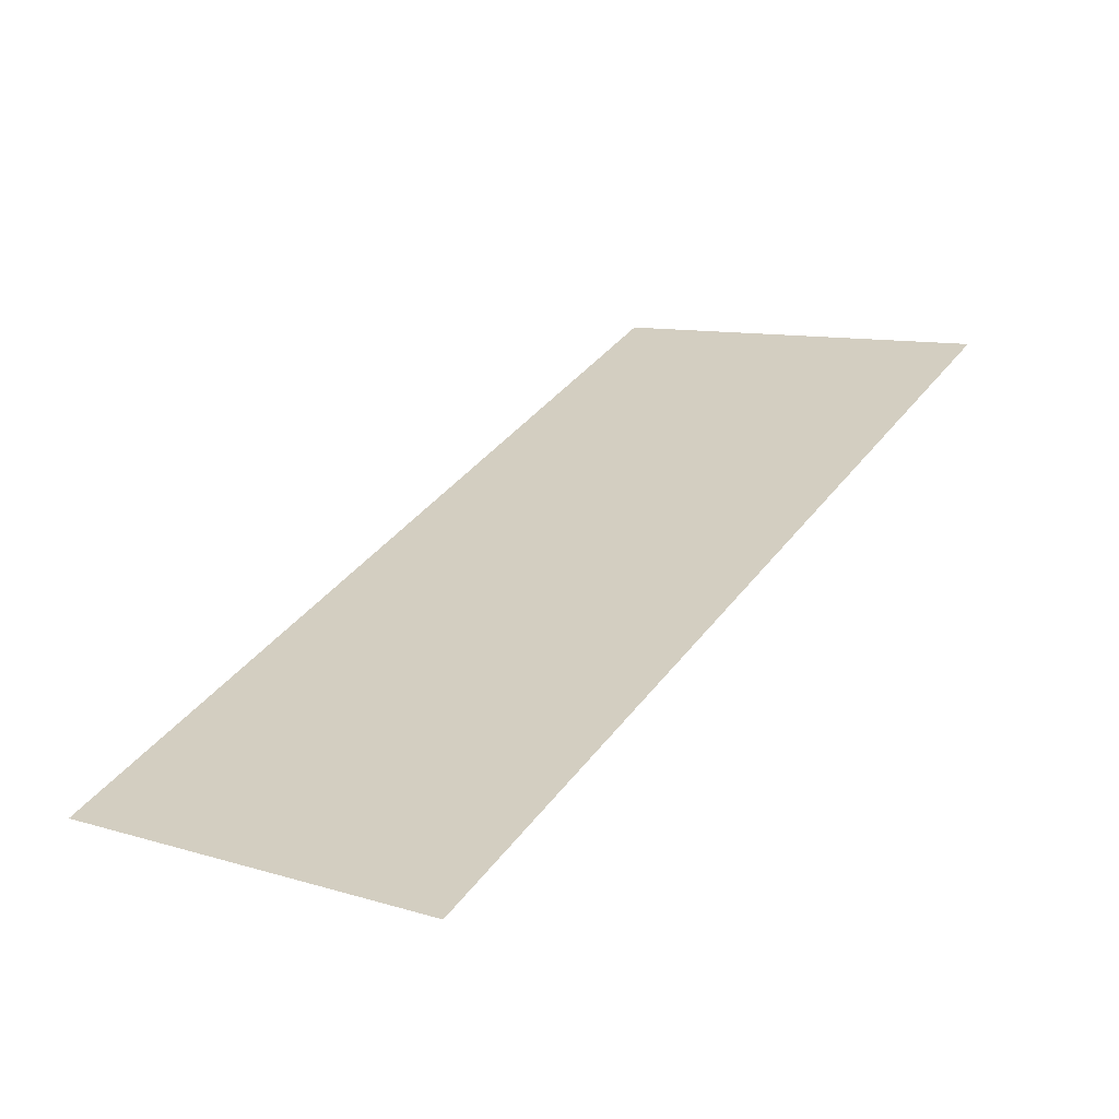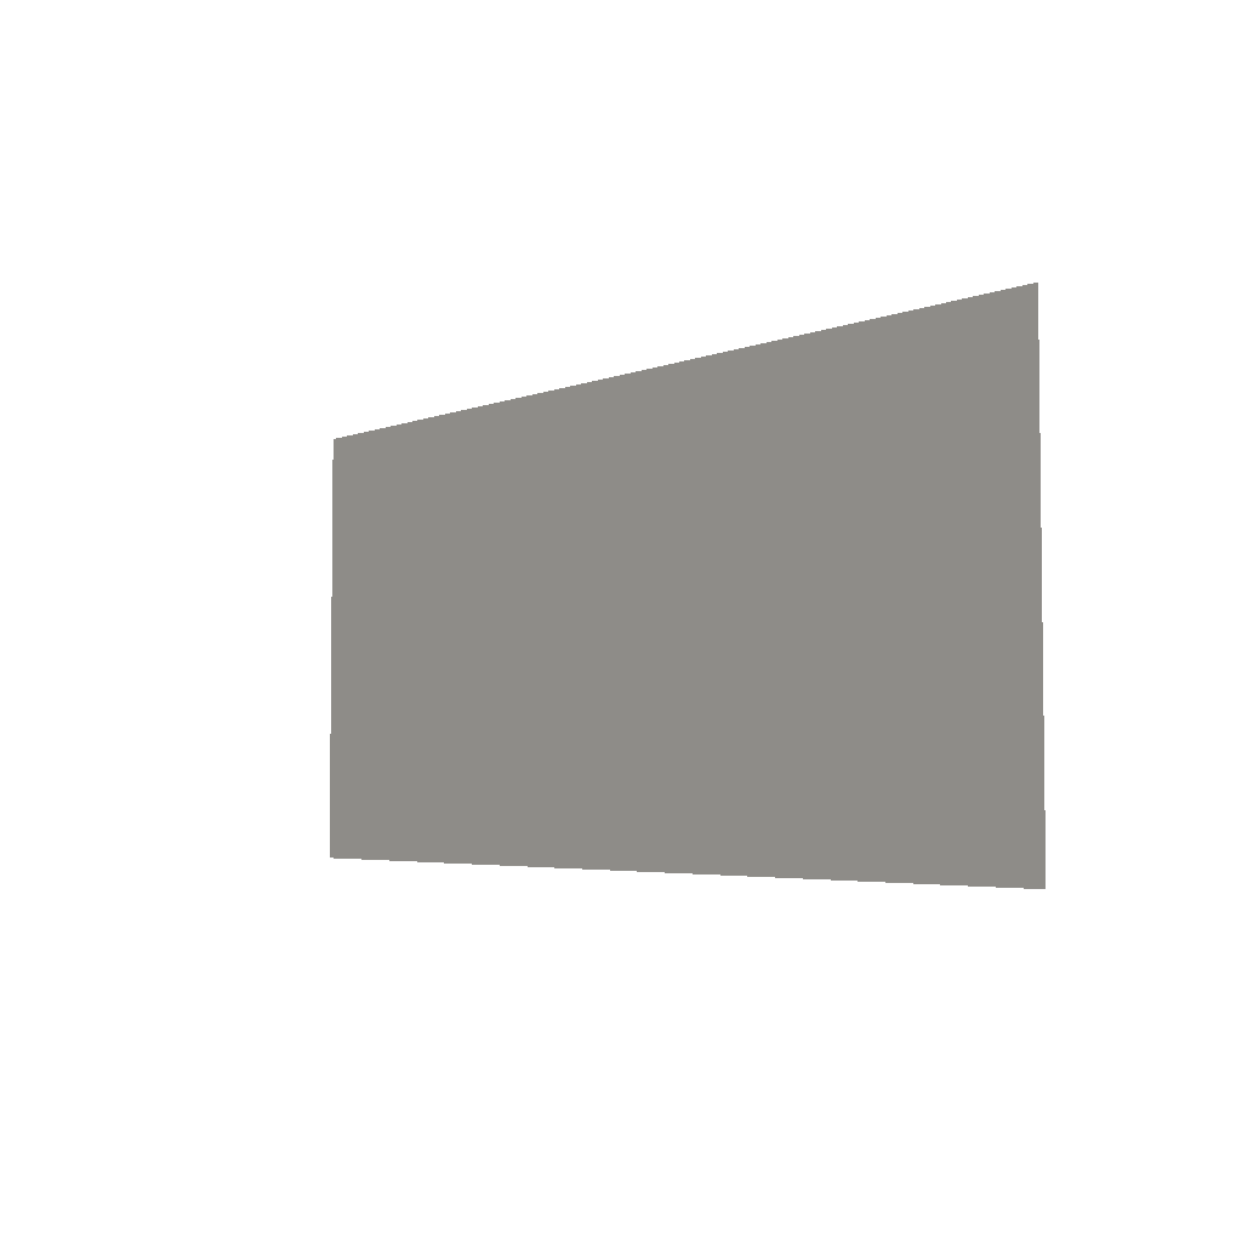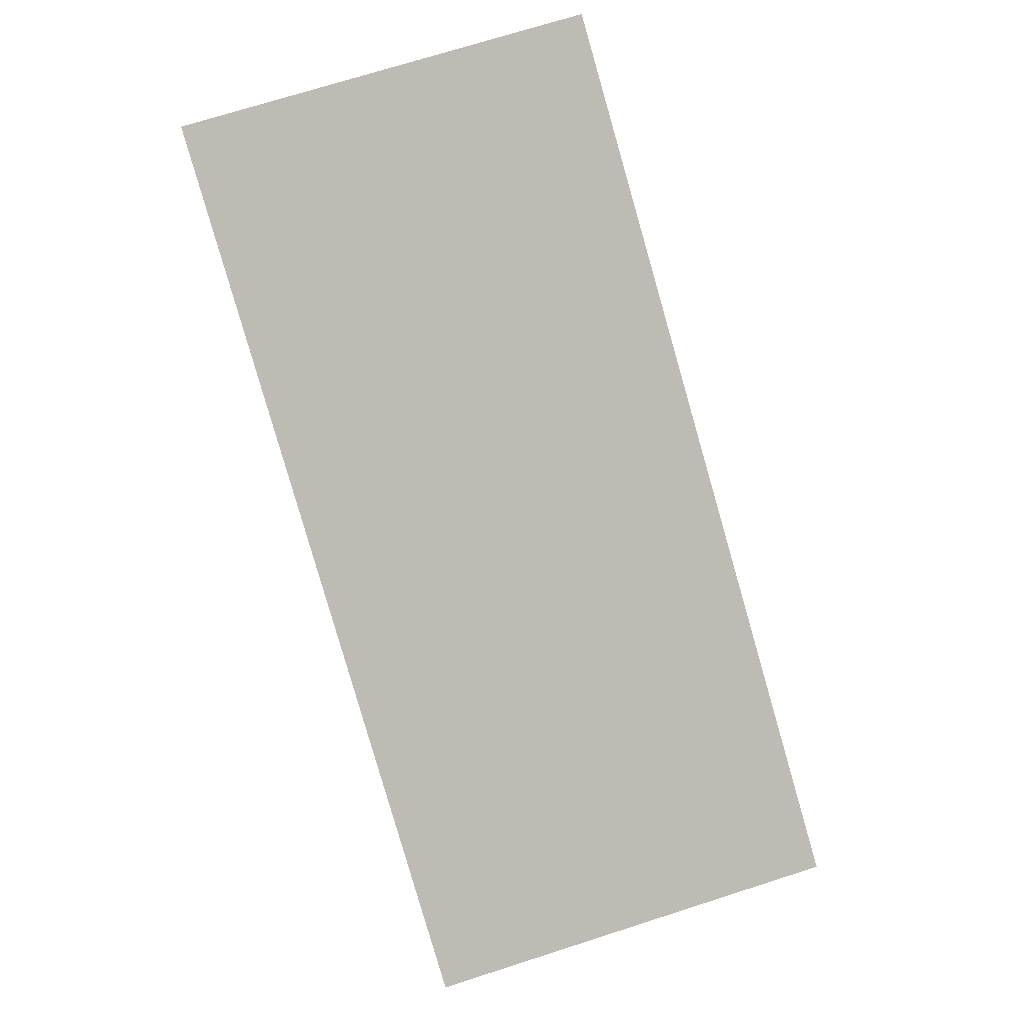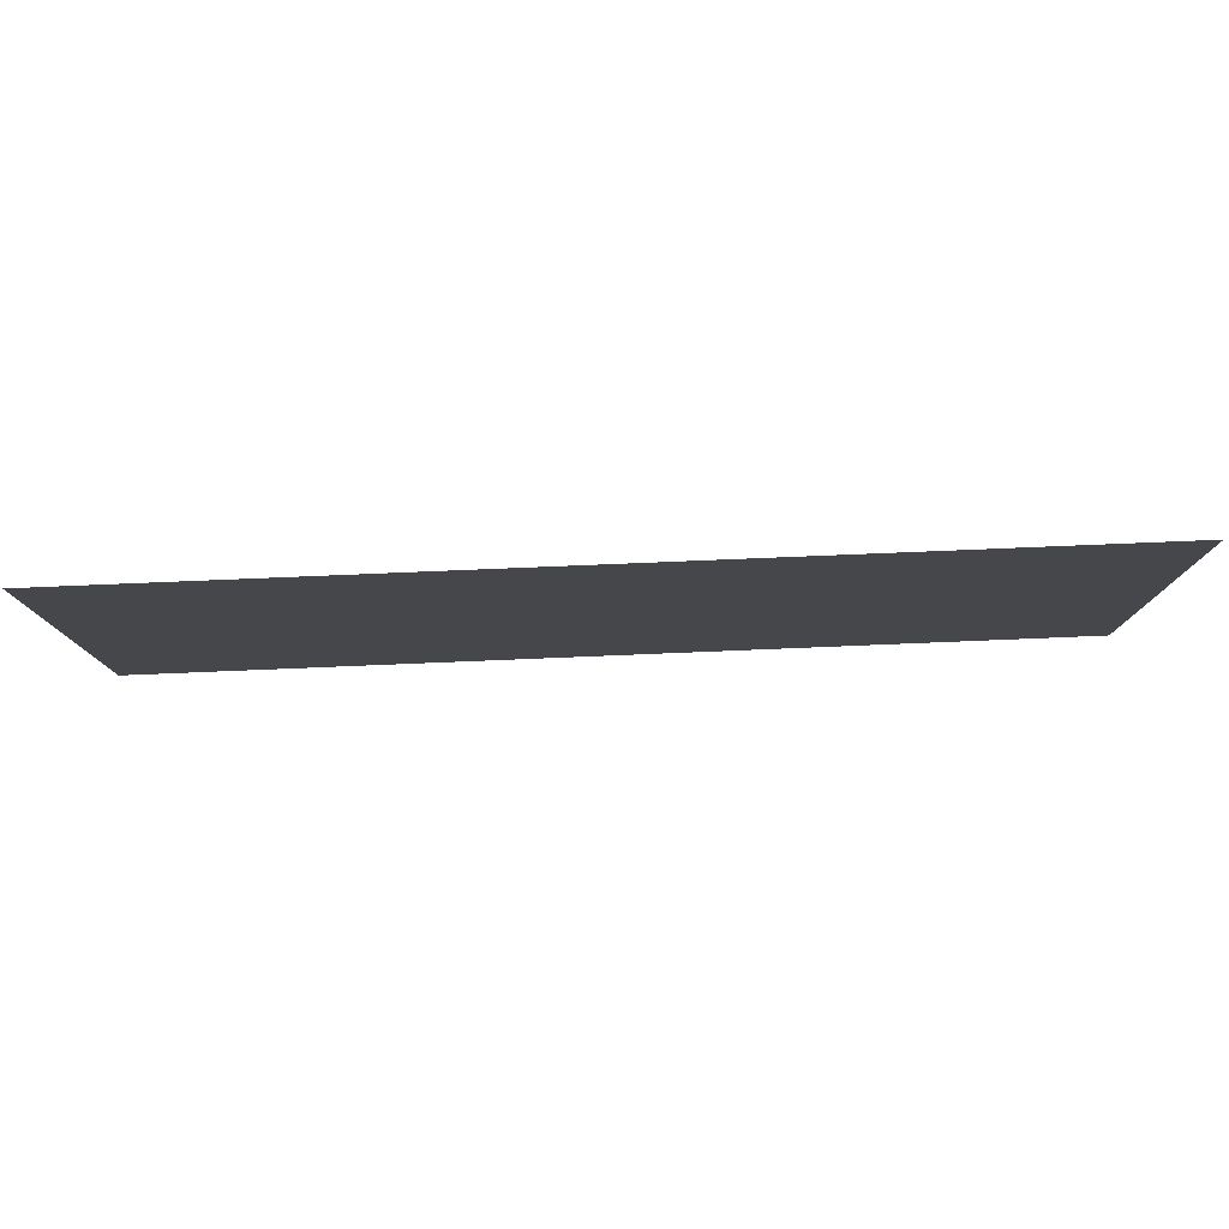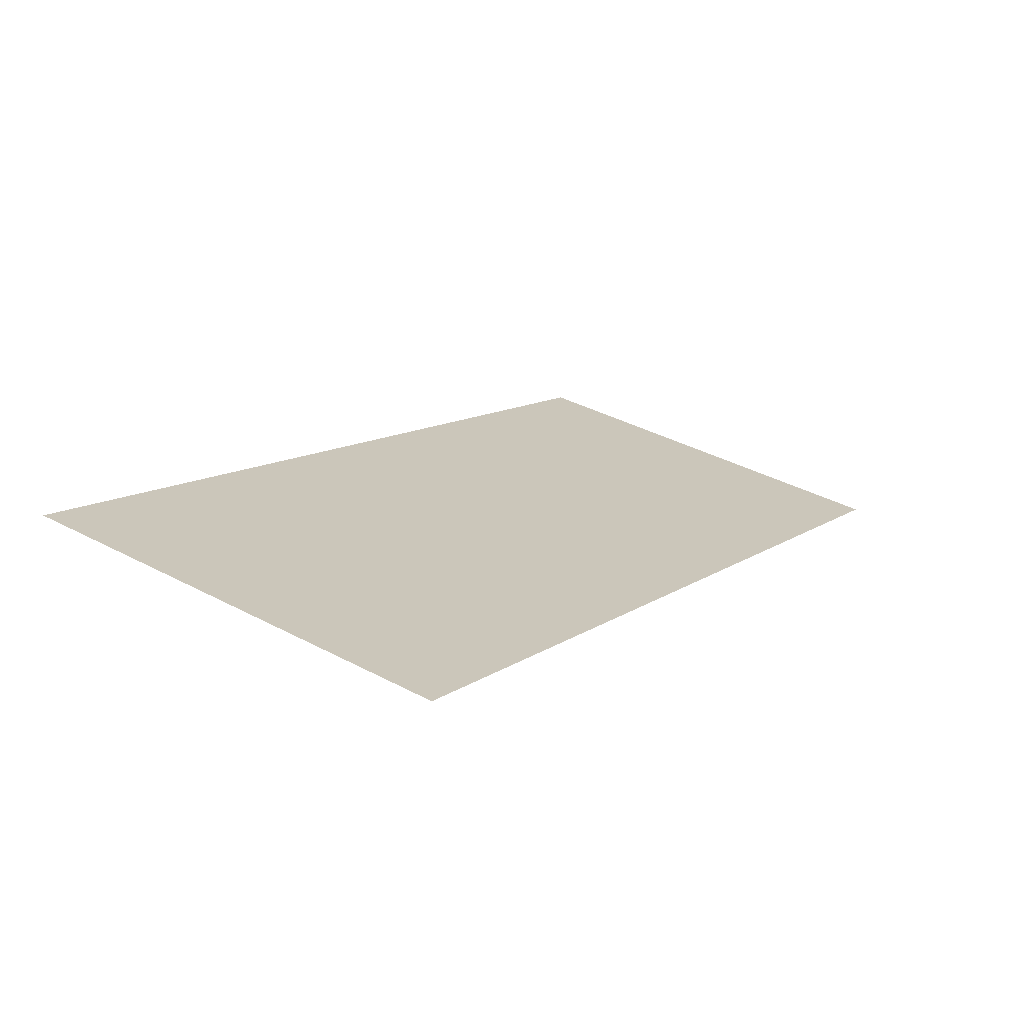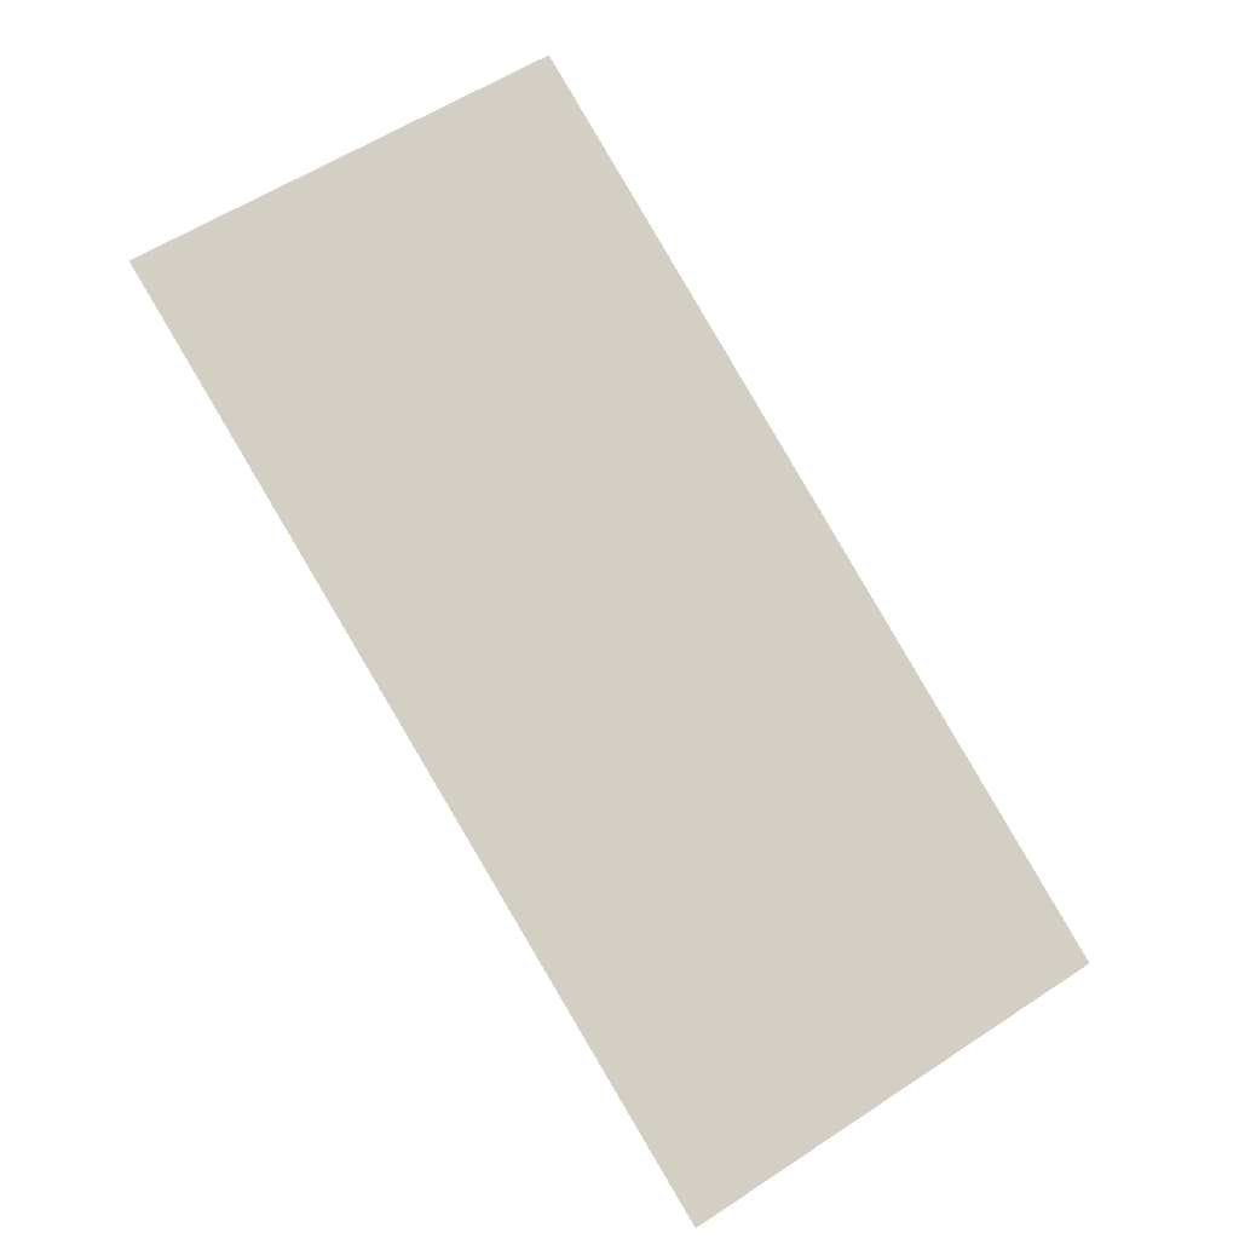
<metadata>
{"format":"obj","ext":"obj","renderer":"f3d","projection":"perspective","resolution":1024,"background":"white","views":[{"elev":10.3,"azim":-53.4,"up":"+Z"},{"elev":-4.1,"azim":28.0,"up":"+Y"},{"elev":73.5,"azim":-107.6,"up":"+Z"},{"elev":79.4,"azim":154.0,"up":"+Y"},{"elev":38.6,"azim":123.7,"up":"+Z"},{"elev":59.9,"azim":-123.7,"up":"+Z"}]}
</metadata>
<code>
g default
v -96.42 -122.1 -569.4
v -28.19 -122.1 -539.5
v 40.04 -122.1 -509.6
v 108.3 -122.1 -479.8
v 176.5 -122.1 -449.9
v 244.7 -122.1 -420
v 313 -122.1 -390.1
v 381.2 -122.1 -360.2
v 449.4 -122.1 -330.4
v 517.6 -122.1 -300.5
v 585.9 -122.1 -270.6
v -96.42 -88.67 -569.4
v -28.19 -88.67 -539.5
v 40.04 -88.67 -509.6
v 108.3 -88.67 -479.8
v 176.5 -88.67 -449.9
v 244.7 -88.67 -420
v 313 -88.67 -390.1
v 381.2 -88.67 -360.2
v 449.4 -88.67 -330.4
v 517.6 -88.67 -300.5
v 585.9 -88.67 -270.6
v -96.42 -55.21 -569.4
v -28.19 -55.21 -539.5
v 40.04 -55.21 -509.6
v 108.3 -55.21 -479.8
v 176.5 -55.21 -449.9
v 244.7 -55.21 -420
v 313 -55.21 -390.1
v 381.2 -55.21 -360.2
v 449.4 -55.21 -330.4
v 517.6 -55.21 -300.5
v 585.9 -55.21 -270.6
v -96.42 -21.75 -569.4
v -28.19 -21.75 -539.5
v 40.04 -21.75 -509.6
v 108.3 -21.75 -479.8
v 176.5 -21.75 -449.9
v 244.7 -21.75 -420
v 313 -21.75 -390.1
v 381.2 -21.75 -360.2
v 449.4 -21.75 -330.4
v 517.6 -21.75 -300.5
v 585.9 -21.75 -270.6
v -96.42 11.7 -569.4
v -28.19 11.7 -539.5
v 40.04 11.7 -509.6
v 108.3 11.7 -479.8
v 176.5 11.7 -449.9
v 244.7 11.7 -420
v 313 11.7 -390.1
v 381.2 11.7 -360.2
v 449.4 11.7 -330.4
v 517.6 11.7 -300.5
v 585.9 11.7 -270.6
v -96.42 45.16 -569.4
v -28.19 45.16 -539.5
v 40.04 45.16 -509.6
v 108.3 45.16 -479.8
v 176.5 45.16 -449.9
v 244.7 45.16 -420
v 313 45.16 -390.1
v 381.2 45.16 -360.2
v 449.4 45.16 -330.4
v 517.6 45.16 -300.5
v 585.9 45.16 -270.6
v -96.42 78.62 -569.4
v -28.19 78.62 -539.5
v 40.04 78.62 -509.6
v 108.3 78.62 -479.8
v 176.5 78.62 -449.9
v 244.7 78.62 -420
v 313 78.62 -390.1
v 381.2 78.62 -360.2
v 449.4 78.62 -330.4
v 517.6 78.62 -300.5
v 585.9 78.62 -270.6
v -96.42 112.1 -569.4
v -28.19 112.1 -539.5
v 40.04 112.1 -509.6
v 108.3 112.1 -479.8
v 176.5 112.1 -449.9
v 244.7 112.1 -420
v 313 112.1 -390.1
v 381.2 112.1 -360.2
v 449.4 112.1 -330.4
v 517.6 112.1 -300.5
v 585.9 112.1 -270.6
v -96.42 145.5 -569.4
v -28.19 145.5 -539.5
v 40.04 145.5 -509.6
v 108.3 145.5 -479.8
v 176.5 145.5 -449.9
v 244.7 145.5 -420
v 313 145.5 -390.1
v 381.2 145.5 -360.2
v 449.4 145.5 -330.4
v 517.6 145.5 -300.5
v 585.9 145.5 -270.6
v -96.42 179 -569.4
v -28.19 179 -539.5
v 40.04 179 -509.6
v 108.3 179 -479.8
v 176.5 179 -449.9
v 244.7 179 -420
v 313 179 -390.1
v 381.2 179 -360.2
v 449.4 179 -330.4
v 517.6 179 -300.5
v 585.9 179 -270.6
v -96.42 212.4 -569.4
v -28.19 212.4 -539.5
v 40.04 212.4 -509.6
v 108.3 212.4 -479.8
v 176.5 212.4 -449.9
v 244.7 212.4 -420
v 313 212.4 -390.1
v 381.2 212.4 -360.2
v 449.4 212.4 -330.4
v 517.6 212.4 -300.5
v 585.9 212.4 -270.6
g background
f 1 2 12
f 12 2 13
f 2 3 13
f 13 3 14
f 3 4 14
f 14 4 15
f 4 5 15
f 15 5 16
f 5 6 16
f 16 6 17
f 6 7 17
f 17 7 18
f 7 8 18
f 18 8 19
f 8 9 19
f 19 9 20
f 9 10 20
f 20 10 21
f 10 11 21
f 21 11 22
f 12 13 23
f 23 13 24
f 13 14 24
f 24 14 25
f 14 15 25
f 25 15 26
f 15 16 26
f 26 16 27
f 16 17 27
f 27 17 28
f 17 18 28
f 28 18 29
f 18 19 29
f 29 19 30
f 19 20 30
f 30 20 31
f 20 21 31
f 31 21 32
f 21 22 32
f 32 22 33
f 23 24 34
f 34 24 35
f 24 25 35
f 35 25 36
f 25 26 36
f 36 26 37
f 26 27 37
f 37 27 38
f 27 28 38
f 38 28 39
f 28 29 39
f 39 29 40
f 29 30 40
f 40 30 41
f 30 31 41
f 41 31 42
f 31 32 42
f 42 32 43
f 32 33 43
f 43 33 44
f 34 35 45
f 45 35 46
f 35 36 46
f 46 36 47
f 36 37 47
f 47 37 48
f 37 38 48
f 48 38 49
f 38 39 49
f 49 39 50
f 39 40 50
f 50 40 51
f 40 41 51
f 51 41 52
f 41 42 52
f 52 42 53
f 42 43 53
f 53 43 54
f 43 44 54
f 54 44 55
f 45 46 56
f 56 46 57
f 46 47 57
f 57 47 58
f 47 48 58
f 58 48 59
f 48 49 59
f 59 49 60
f 49 50 60
f 60 50 61
f 50 51 61
f 61 51 62
f 51 52 62
f 62 52 63
f 52 53 63
f 63 53 64
f 53 54 64
f 64 54 65
f 54 55 65
f 65 55 66
f 56 57 67
f 67 57 68
f 57 58 68
f 68 58 69
f 58 59 69
f 69 59 70
f 59 60 70
f 70 60 71
f 60 61 71
f 71 61 72
f 61 62 72
f 72 62 73
f 62 63 73
f 73 63 74
f 63 64 74
f 74 64 75
f 64 65 75
f 75 65 76
f 65 66 76
f 76 66 77
f 67 68 78
f 78 68 79
f 68 69 79
f 79 69 80
f 69 70 80
f 80 70 81
f 70 71 81
f 81 71 82
f 71 72 82
f 82 72 83
f 72 73 83
f 83 73 84
f 73 74 84
f 84 74 85
f 74 75 85
f 85 75 86
f 75 76 86
f 86 76 87
f 76 77 87
f 87 77 88
f 78 79 89
f 89 79 90
f 79 80 90
f 90 80 91
f 80 81 91
f 91 81 92
f 81 82 92
f 92 82 93
f 82 83 93
f 93 83 94
f 83 84 94
f 94 84 95
f 84 85 95
f 95 85 96
f 85 86 96
f 96 86 97
f 86 87 97
f 97 87 98
f 87 88 98
f 98 88 99
f 89 90 100
f 100 90 101
f 90 91 101
f 101 91 102
f 91 92 102
f 102 92 103
f 92 93 103
f 103 93 104
f 93 94 104
f 104 94 105
f 94 95 105
f 105 95 106
f 95 96 106
f 106 96 107
f 96 97 107
f 107 97 108
f 97 98 108
f 108 98 109
f 98 99 109
f 109 99 110
f 100 101 111
f 111 101 112
f 101 102 112
f 112 102 113
f 102 103 113
f 113 103 114
f 103 104 114
f 114 104 115
f 104 105 115
f 115 105 116
f 105 106 116
f 116 106 117
f 106 107 117
f 117 107 118
f 107 108 118
f 118 108 119
f 108 109 119
f 119 109 120
f 109 110 120
f 120 110 121

</code>
